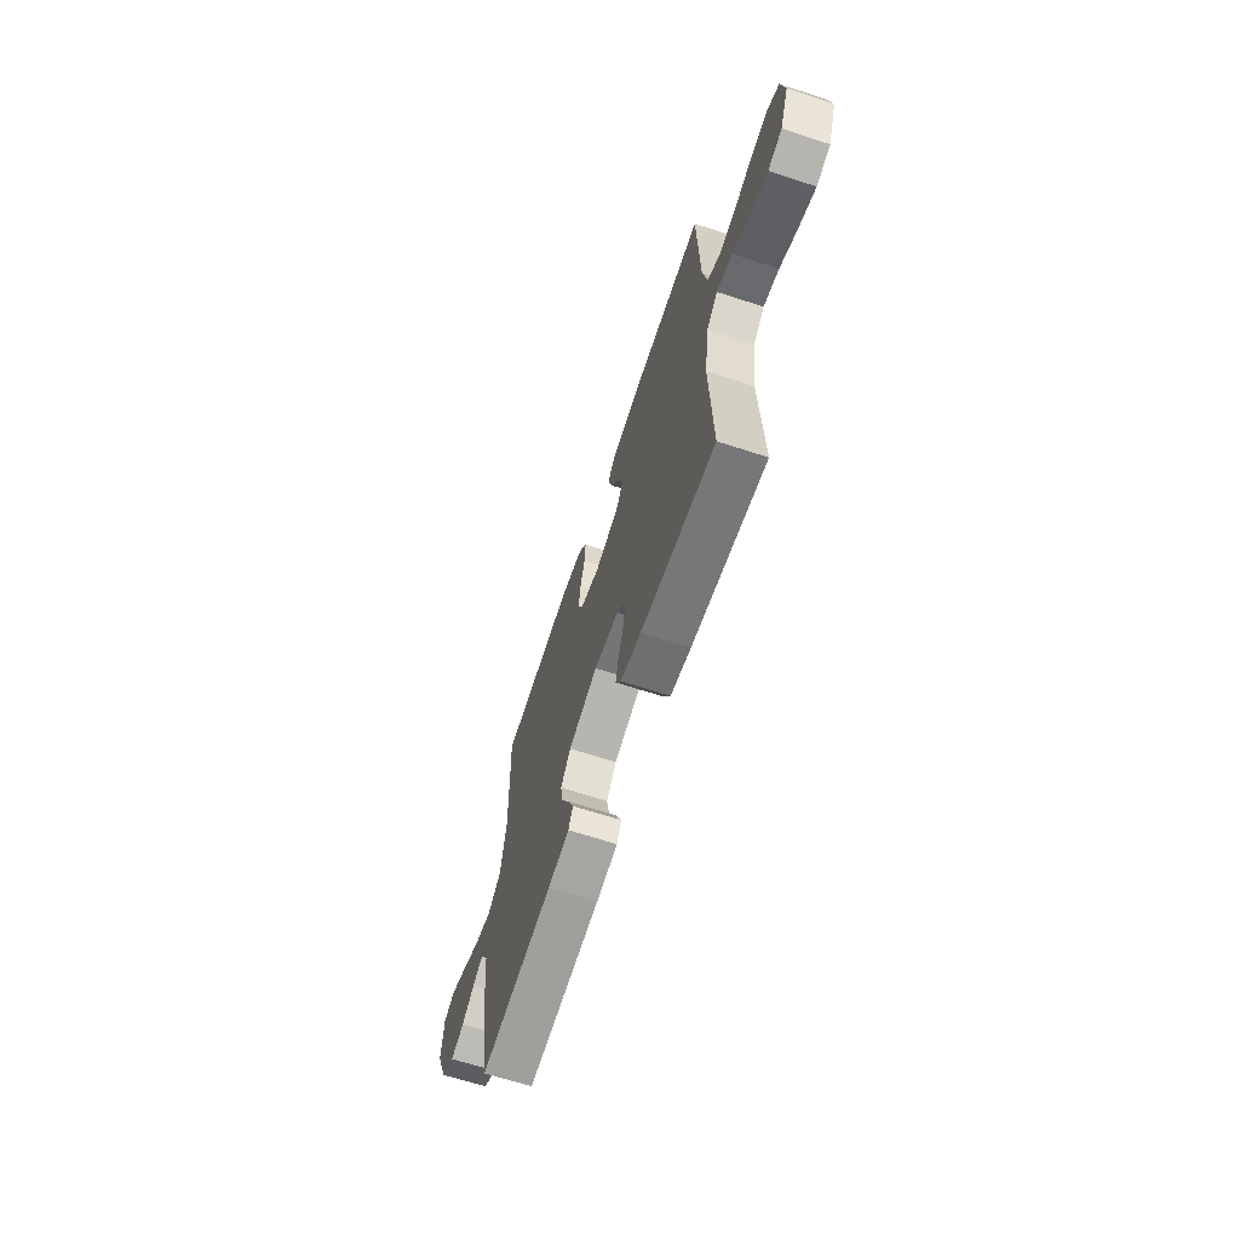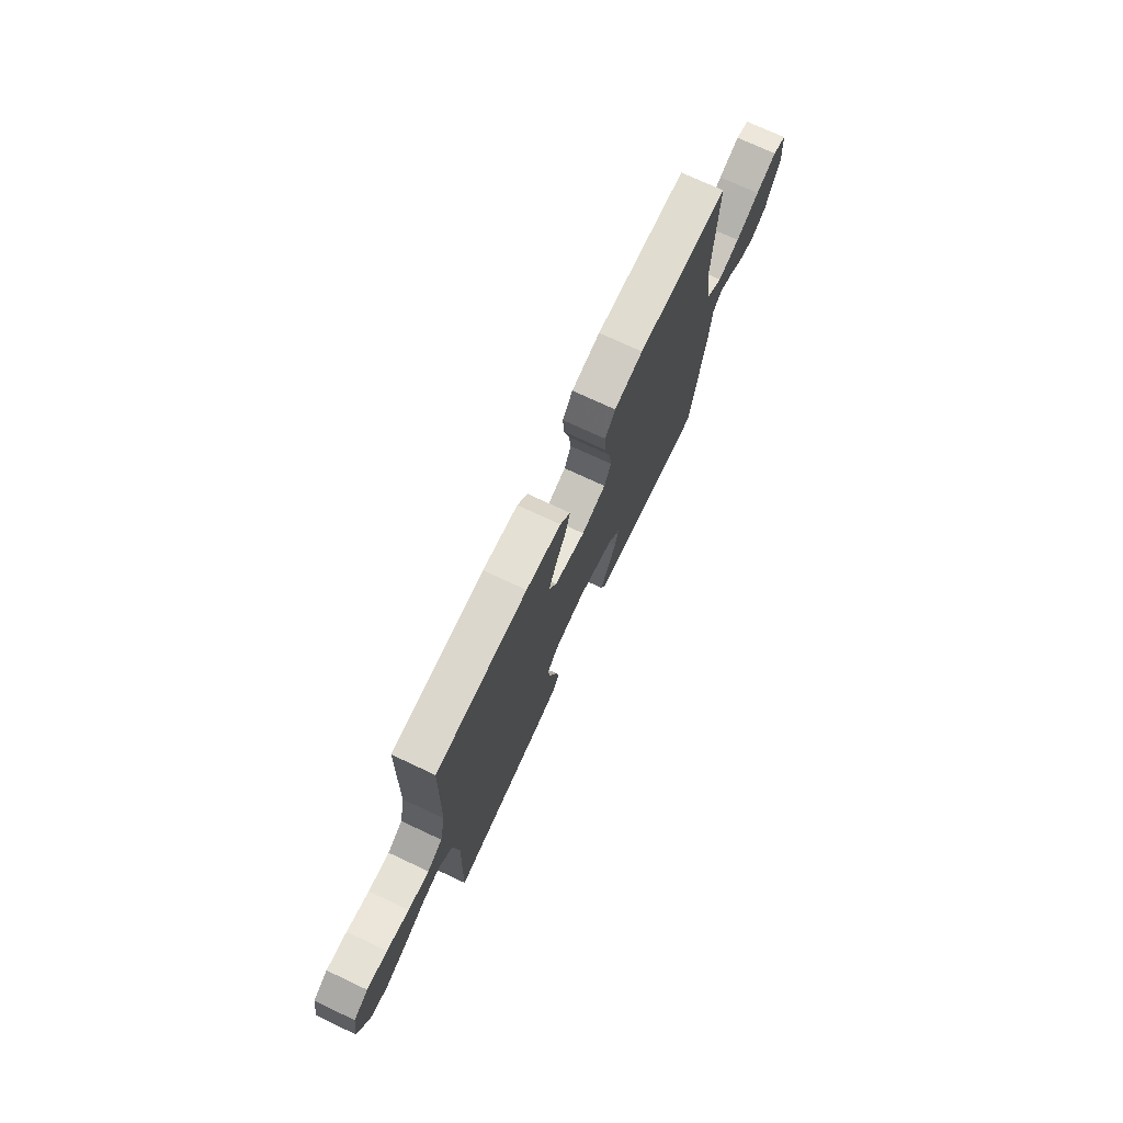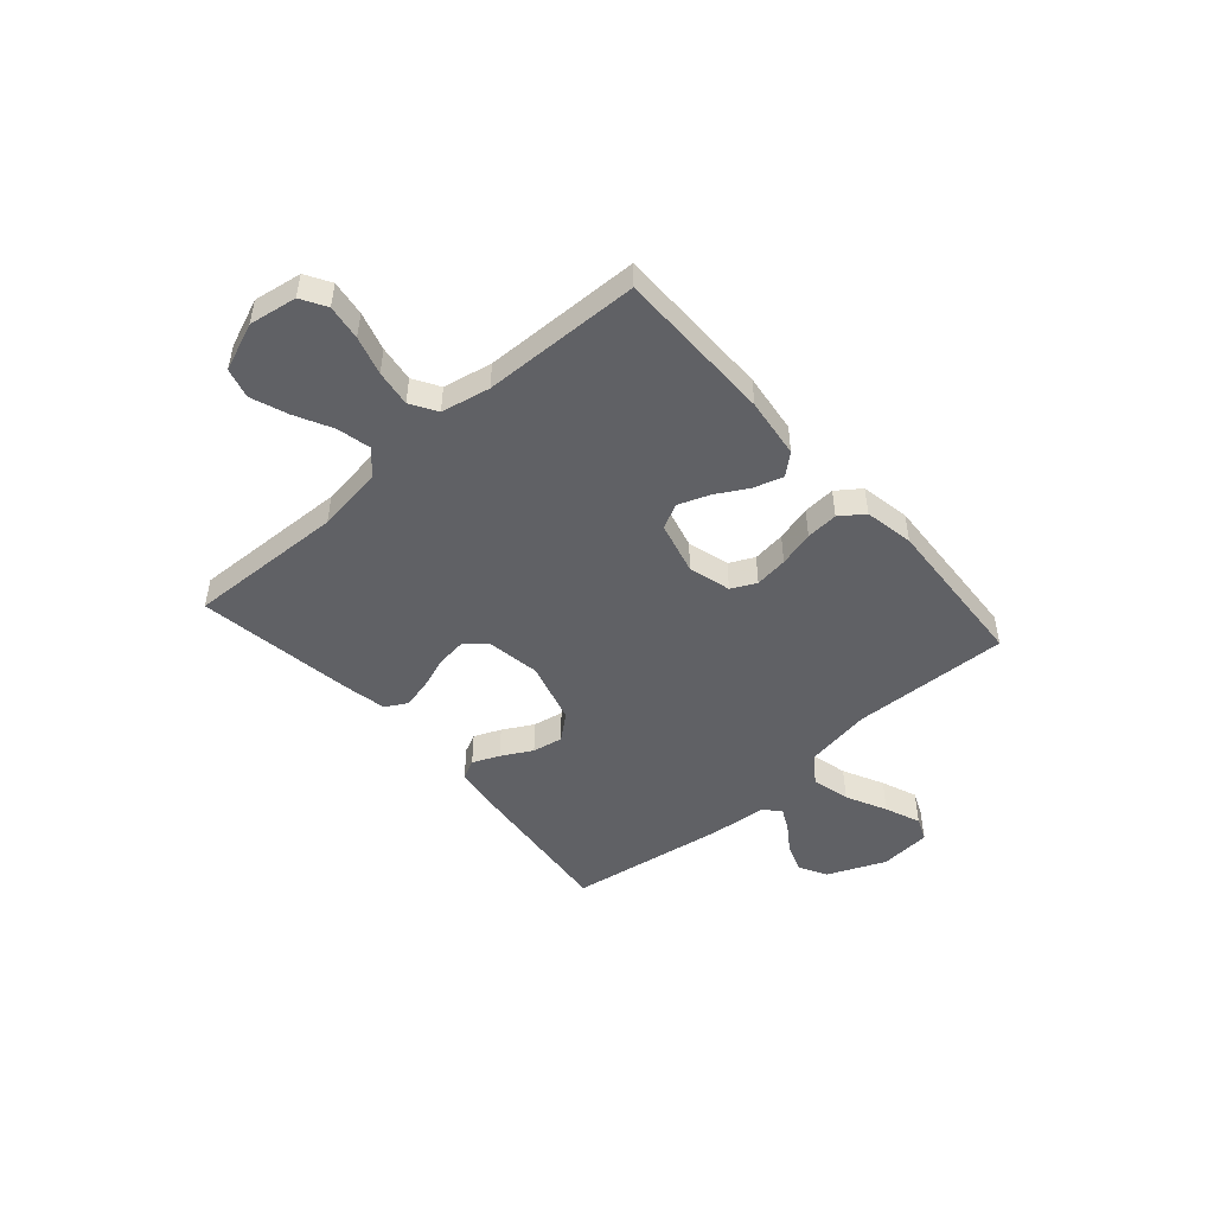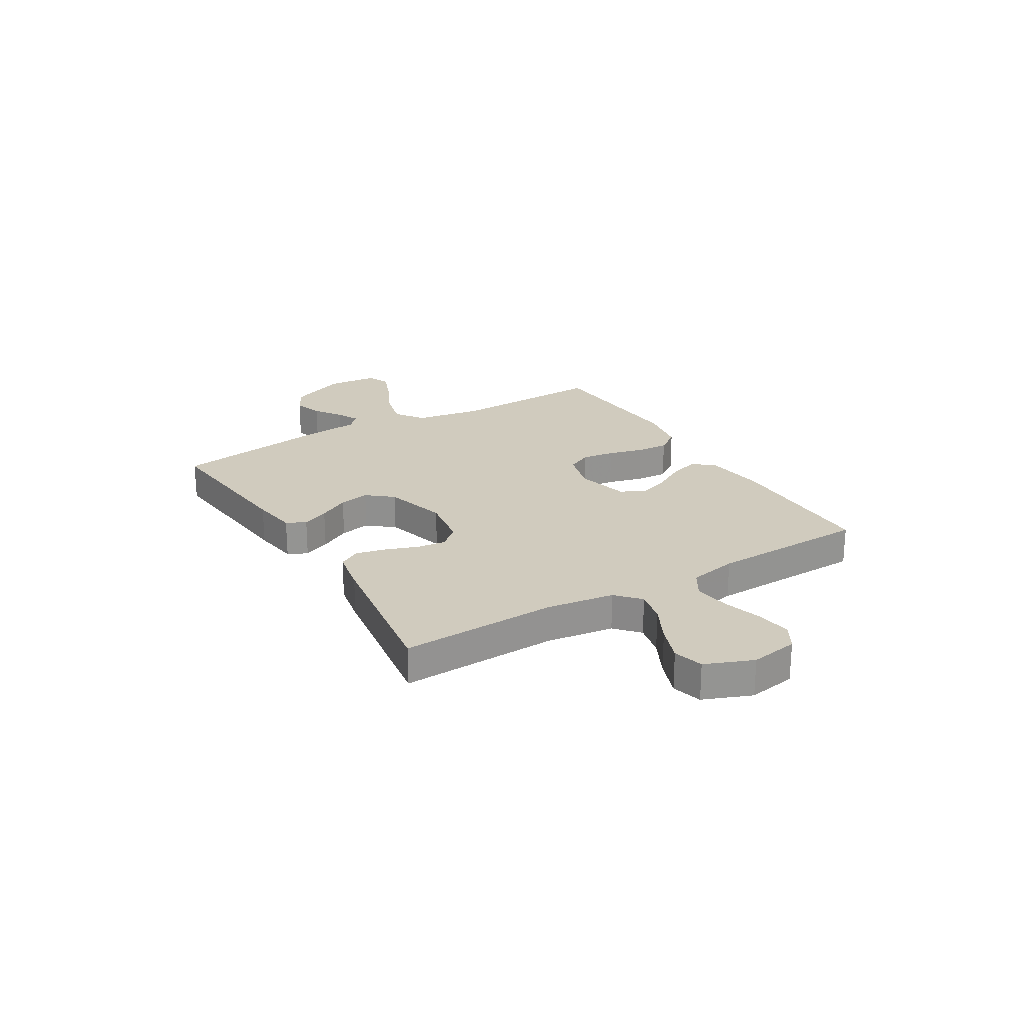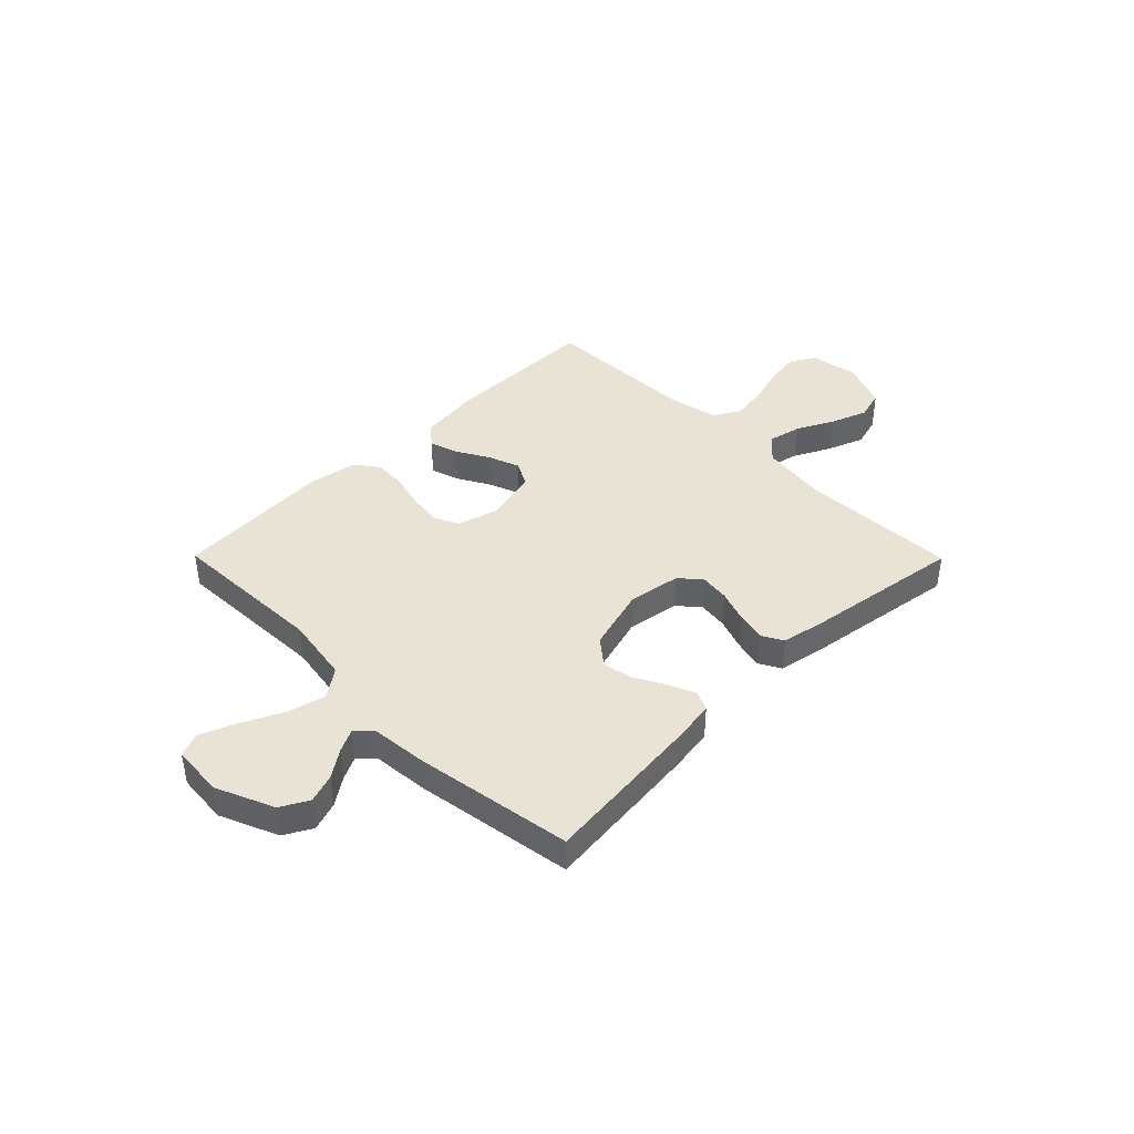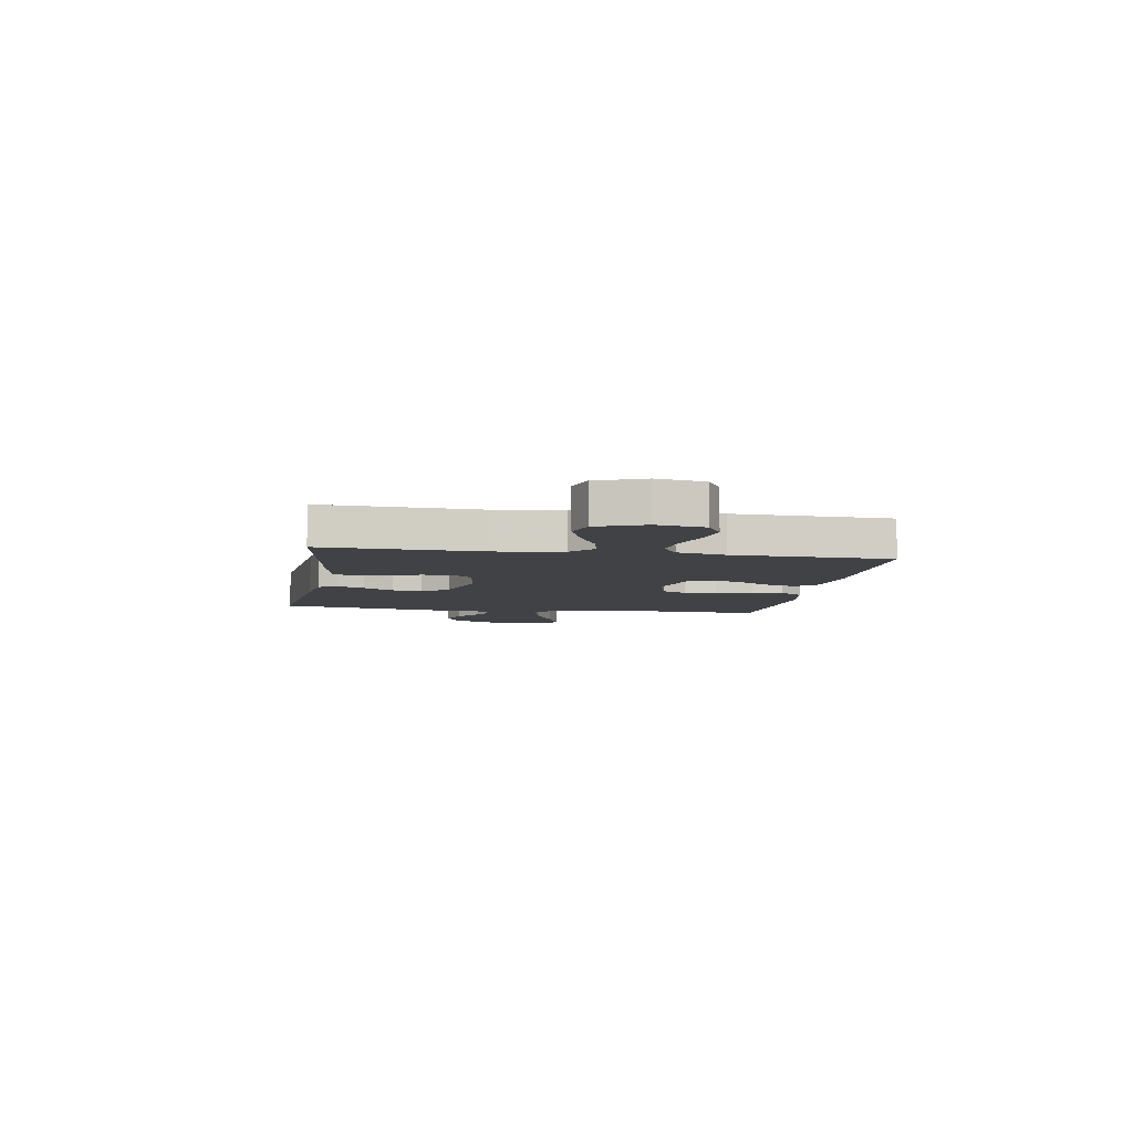
<metadata>
{"format":"obj","ext":"obj","renderer":"f3d","projection":"perspective","resolution":1024,"background":"white","views":[{"elev":-65.4,"azim":-108.2,"up":"+Z"},{"elev":73.3,"azim":-64.9,"up":"+Z"},{"elev":-48.6,"azim":-48.6,"up":"+Y"},{"elev":23.4,"azim":-120.9,"up":"+Y"},{"elev":41.2,"azim":135.3,"up":"+Y"},{"elev":-6.7,"azim":-99.4,"up":"+Y"}]}
</metadata>
<code>
v -0.5 0.07 0.5
v -0.2 0.07 0.5
v -0.085 0.07 0.485
v -0.051 0.07 0.445
v -0.068 0.07 0.39
v -0.103 0.07 0.328
v -0.125 0.07 0.269
v -0.101 0.07 0.222
v 0 0.07 0.196
v 0.08 0.07 0.218
v 0.103 0.07 0.265
v 0.095 0.07 0.328
v 0.077 0.07 0.396
v 0.073 0.07 0.457
v 0.106 0.07 0.502
v 0.2 0.07 0.519
v 0.5 0.07 0.5
v 0.489 0.07 0.2
v 0.51 0.07 0.073
v 0.564 0.07 0.034
v 0.637 0.07 0.052
v 0.715 0.07 0.09
v 0.783 0.07 0.117
v 0.828 0.07 0.098
v 0.836 0.07 0
v 0.789 0.07 -0.11
v 0.736 0.07 -0.139
v 0.681 0.07 -0.12
v 0.629 0.07 -0.084
v 0.587 0.07 -0.063
v 0.557 0.07 -0.091
v 0.547 0.07 -0.2
v 0.5 0.07 -0.5
v 0.2 0.07 -0.469
v 0.113 0.07 -0.456
v 0.095 0.07 -0.419
v 0.117 0.07 -0.368
v 0.149 0.07 -0.31
v 0.16 0.07 -0.252
v 0.12 0.07 -0.203
v 0 0.07 -0.169
v -0.101 0.07 -0.185
v -0.136 0.07 -0.225
v -0.129 0.07 -0.281
v -0.107 0.07 -0.343
v -0.094 0.07 -0.399
v -0.117 0.07 -0.44
v -0.2 0.07 -0.456
v -0.5 0.07 -0.5
v -0.489 0.07 -0.2
v -0.507 0.07 -0.072
v -0.552 0.07 -0.031
v -0.615 0.07 -0.045
v -0.686 0.07 -0.081
v -0.756 0.07 -0.107
v -0.813 0.07 -0.091
v -0.849 0.07 0
v -0.834 0.07 0.091
v -0.786 0.07 0.119
v -0.719 0.07 0.109
v -0.646 0.07 0.087
v -0.577 0.07 0.077
v -0.527 0.07 0.107
v -0.508 0.07 0.2
v -0.5 0 0.5
v -0.2 0 0.5
v -0.085 0 0.485
v -0.051 0 0.445
v -0.068 0 0.39
v -0.103 0 0.328
v -0.125 0 0.269
v -0.101 0 0.222
v 0 0 0.196
v 0.08 0 0.218
v 0.103 0 0.265
v 0.095 0 0.328
v 0.077 0 0.396
v 0.073 0 0.457
v 0.106 0 0.502
v 0.2 0 0.519
v 0.5 0 0.5
v 0.489 0 0.2
v 0.51 0 0.073
v 0.564 0 0.034
v 0.637 0 0.052
v 0.715 0 0.09
v 0.783 0 0.117
v 0.828 0 0.098
v 0.836 0 0
v 0.789 0 -0.11
v 0.736 0 -0.139
v 0.681 0 -0.12
v 0.629 0 -0.084
v 0.587 0 -0.063
v 0.557 0 -0.091
v 0.547 0 -0.2
v 0.5 0 -0.5
v 0.2 0 -0.469
v 0.113 0 -0.456
v 0.095 0 -0.419
v 0.117 0 -0.368
v 0.149 0 -0.31
v 0.16 0 -0.252
v 0.12 0 -0.203
v 0 0 -0.169
v -0.101 0 -0.185
v -0.136 0 -0.225
v -0.129 0 -0.281
v -0.107 0 -0.343
v -0.094 0 -0.399
v -0.117 0 -0.44
v -0.2 0 -0.456
v -0.5 0 -0.5
v -0.489 0 -0.2
v -0.507 0 -0.072
v -0.552 0 -0.031
v -0.615 0 -0.045
v -0.686 0 -0.081
v -0.756 0 -0.107
v -0.813 0 -0.091
v -0.849 0 0
v -0.834 0 0.091
v -0.786 0 0.119
v -0.719 0 0.109
v -0.646 0 0.087
v -0.577 0 0.077
v -0.527 0 0.107
v -0.508 0 0.2
f 59 60 61
f 58 59 61
f 57 58 61
f 56 57 61
f 55 56 61
f 54 55 61
f 53 54 61
f 52 53 61 62
f 51 52 62 63
f 48 49 50
f 47 48 50
f 46 47 50
f 45 46 50
f 44 45 50
f 51 63 64
f 50 51 64
f 44 50 64
f 43 44 64
f 36 37 38
f 35 36 38
f 34 35 38
f 33 34 38
f 32 33 38
f 31 32 38
f 30 31 38 39
f 27 28 29
f 26 27 29
f 25 26 29
f 24 25 29
f 23 24 29
f 22 23 29
f 21 22 29
f 20 21 29 30
f 30 39 40
f 20 30 40
f 19 20 40
f 16 17 18
f 15 16 18
f 14 15 18
f 13 14 18
f 12 13 18
f 11 12 18 19
f 4 5 6
f 3 4 6
f 2 3 6
f 1 2 6
f 64 1 6
f 64 6 7
f 64 7 8
f 43 64 8
f 42 43 8
f 41 42 8 9
f 19 40 41
f 11 19 41
f 10 11 41
f 9 10 41
f 125 124 123
f 125 123 122
f 125 122 121
f 125 121 120
f 125 120 119
f 125 119 118
f 125 118 117
f 126 125 117 116
f 127 126 116 115
f 114 113 112
f 114 112 111
f 114 111 110
f 114 110 109
f 114 109 108
f 128 127 115
f 128 115 114
f 128 114 108
f 128 108 107
f 102 101 100
f 102 100 99
f 102 99 98
f 102 98 97
f 102 97 96
f 102 96 95
f 103 102 95 94
f 93 92 91
f 93 91 90
f 93 90 89
f 93 89 88
f 93 88 87
f 93 87 86
f 93 86 85
f 94 93 85 84
f 104 103 94
f 104 94 84
f 104 84 83
f 82 81 80
f 82 80 79
f 82 79 78
f 82 78 77
f 82 77 76
f 83 82 76 75
f 70 69 68
f 70 68 67
f 70 67 66
f 70 66 65
f 70 65 128
f 71 70 128
f 72 71 128
f 72 128 107
f 72 107 106
f 73 72 106 105
f 105 104 83
f 105 83 75
f 105 75 74
f 105 74 73
f 1 65 66 2
f 2 66 67 3
f 3 67 68 4
f 4 68 69 5
f 5 69 70 6
f 6 70 71 7
f 7 71 72 8
f 8 72 73 9
f 9 73 74 10
f 10 74 75 11
f 11 75 76 12
f 12 76 77 13
f 13 77 78 14
f 14 78 79 15
f 15 79 80 16
f 16 80 81 17
f 17 81 82 18
f 18 82 83 19
f 19 83 84 20
f 20 84 85 21
f 21 85 86 22
f 22 86 87 23
f 23 87 88 24
f 24 88 89 25
f 25 89 90 26
f 26 90 91 27
f 27 91 92 28
f 28 92 93 29
f 29 93 94 30
f 30 94 95 31
f 31 95 96 32
f 32 96 97 33
f 33 97 98 34
f 34 98 99 35
f 35 99 100 36
f 36 100 101 37
f 37 101 102 38
f 38 102 103 39
f 39 103 104 40
f 40 104 105 41
f 41 105 106 42
f 42 106 107 43
f 43 107 108 44
f 44 108 109 45
f 45 109 110 46
f 46 110 111 47
f 47 111 112 48
f 48 112 113 49
f 49 113 114 50
f 50 114 115 51
f 51 115 116 52
f 52 116 117 53
f 53 117 118 54
f 54 118 119 55
f 55 119 120 56
f 56 120 121 57
f 57 121 122 58
f 58 122 123 59
f 59 123 124 60
f 60 124 125 61
f 61 125 126 62
f 62 126 127 63
f 63 127 128 64
f 64 128 65 1

</code>
